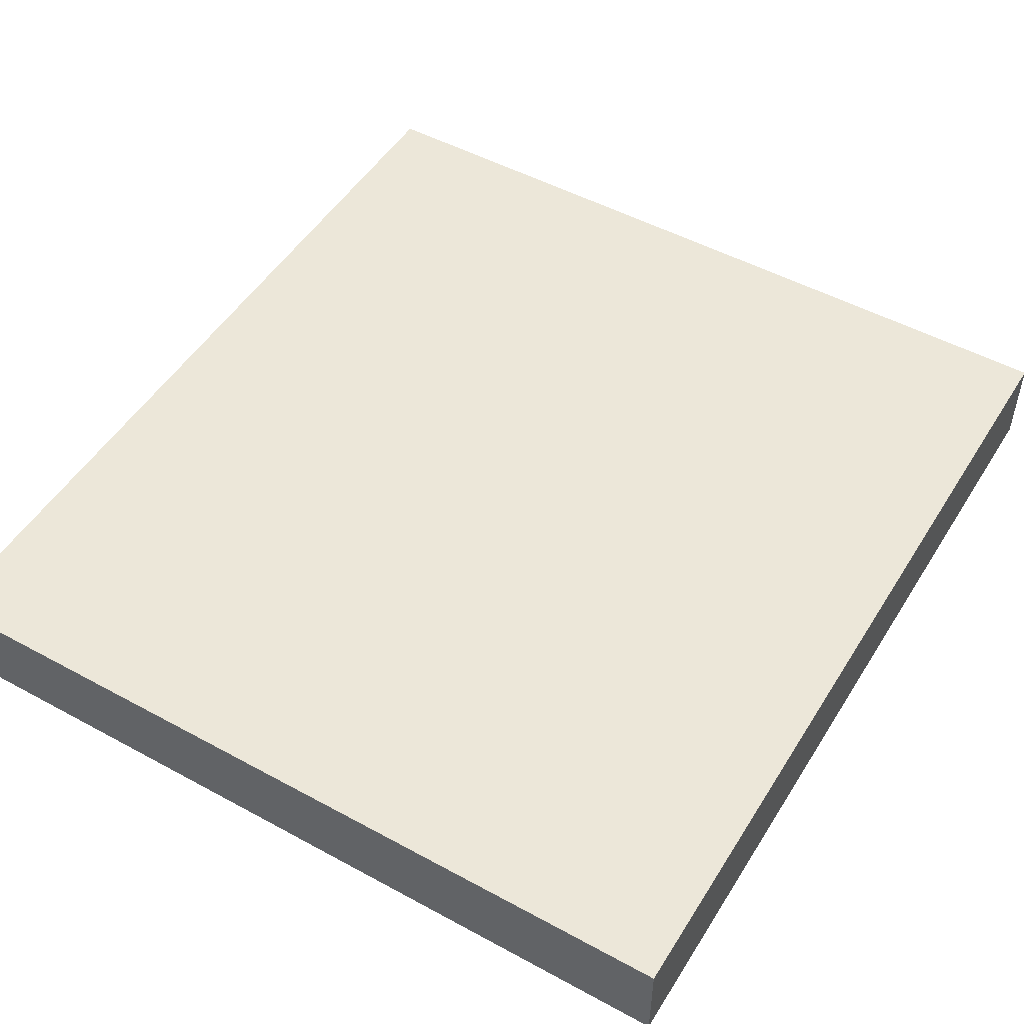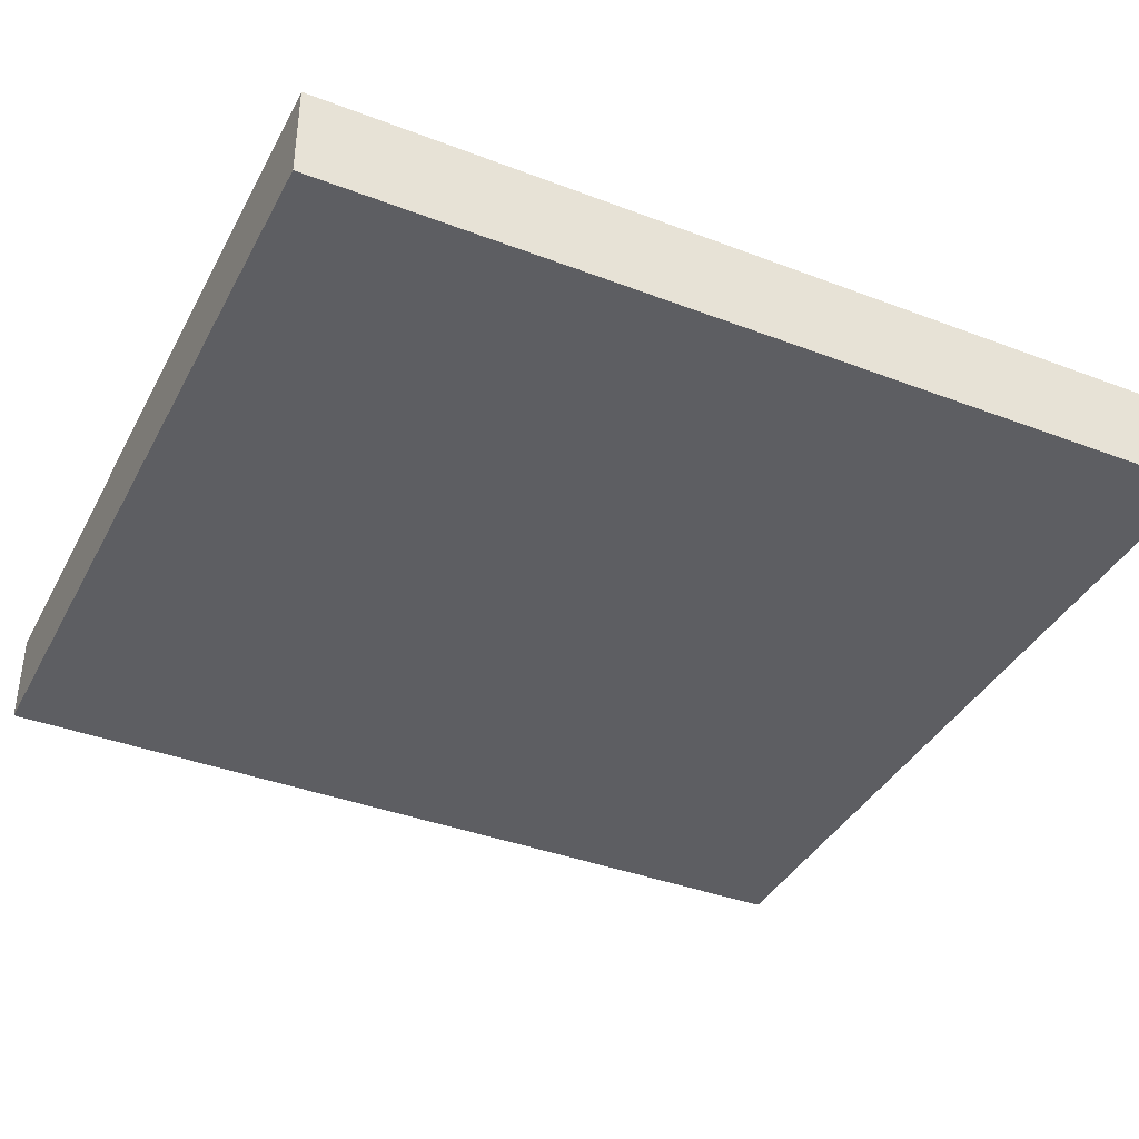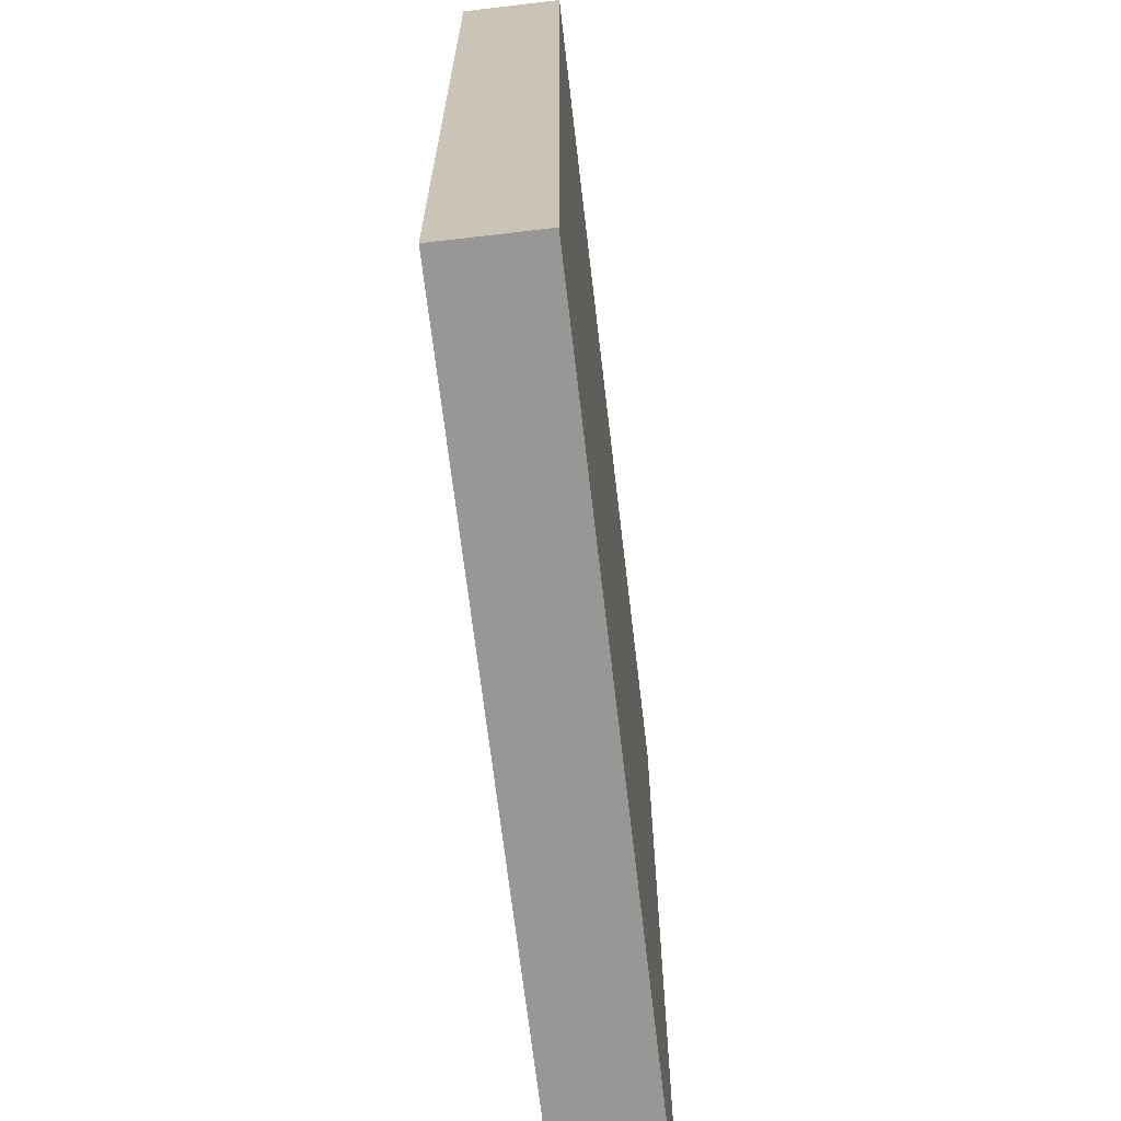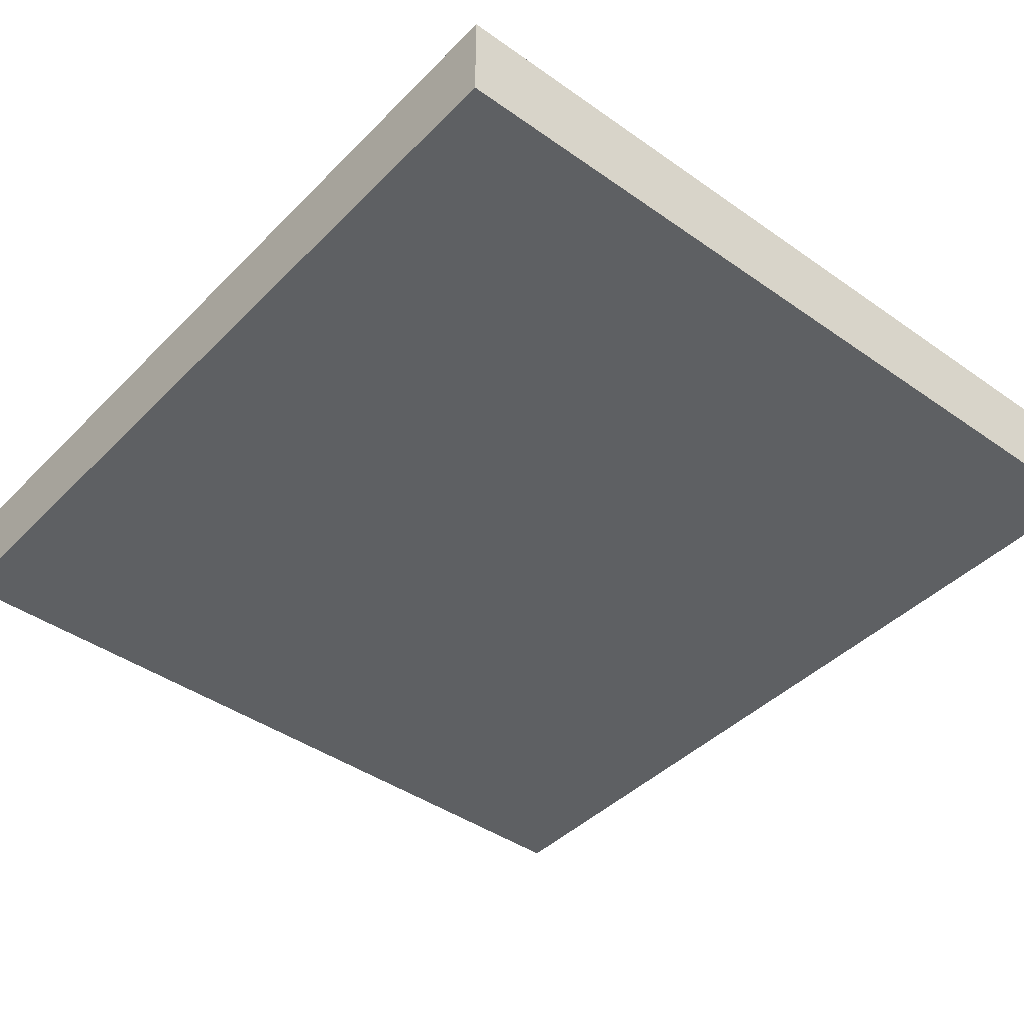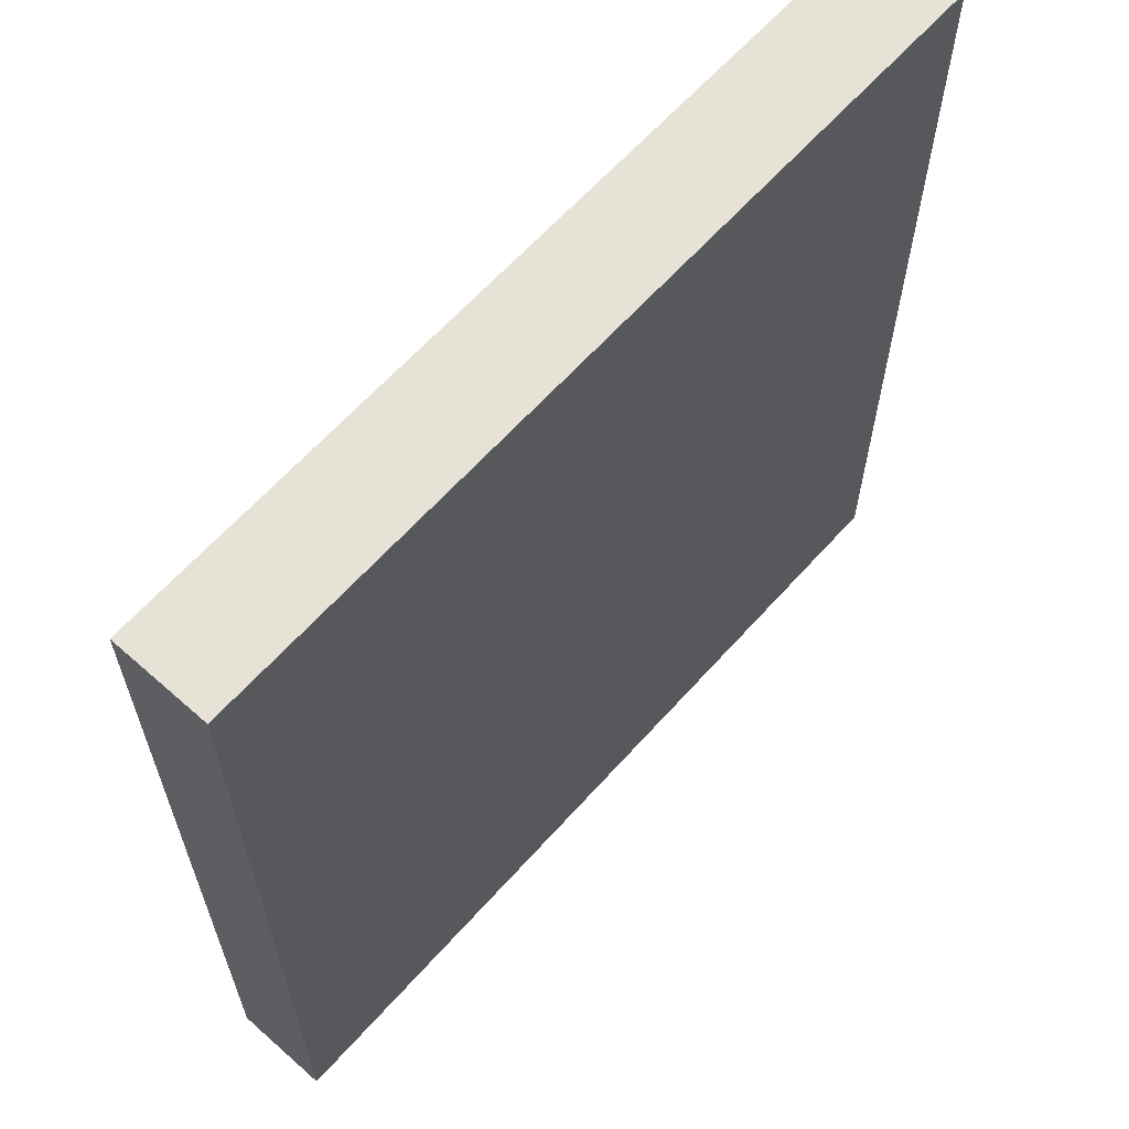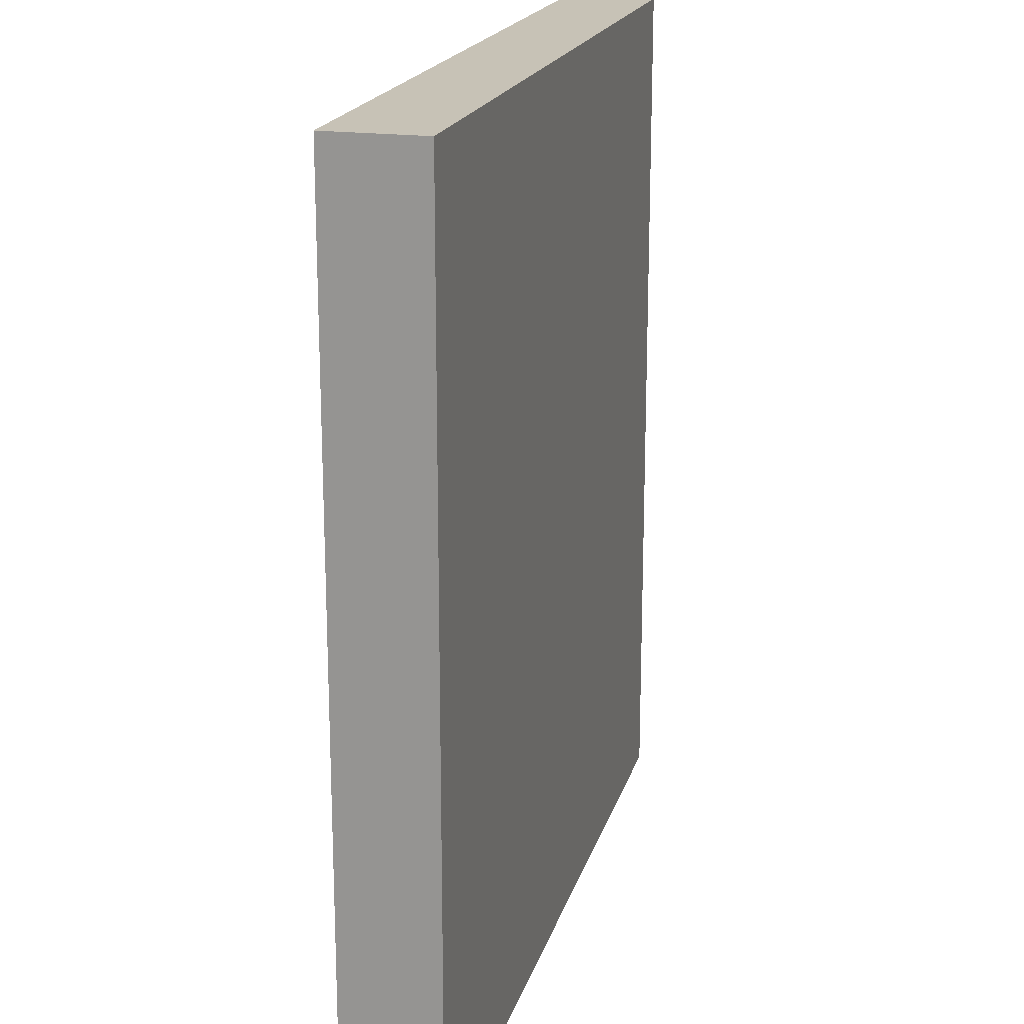
<metadata>
{"format":"obj","ext":"obj","renderer":"f3d","projection":"perspective","resolution":1024,"background":"white","views":[{"elev":50.1,"azim":30.9,"up":"+Y"},{"elev":-38.8,"azim":-115.6,"up":"+Y"},{"elev":-68.3,"azim":96.7,"up":"+Z"},{"elev":-42.4,"azim":-40.1,"up":"+Y"},{"elev":63.5,"azim":131.8,"up":"+Z"},{"elev":19.2,"azim":104.6,"up":"+Z"}]}
</metadata>
<code>
o mesh51/mesh51-geometry#mesh51-geometry
v -0.5695 -0.1605 0.2558
v -0.5033 -0.1605 0.1852
v -0.5033 -0.1605 0.2558
v -0.5695 -0.1605 0.1852
v -0.5033 -0.1529 0.2558
v -0.5695 -0.1529 0.1852
v -0.5033 -0.1529 0.1852
v -0.5695 -0.1529 0.2558
f 1 2 3
f 2 1 4
f 3 2 1
f 4 1 2
f 2 5 3
f 3 5 2
f 5 1 3
f 3 1 5
f 1 6 4
f 4 6 1
f 6 2 4
f 4 2 6
f 5 2 7
f 7 2 5
f 1 5 8
f 8 5 1
f 6 1 8
f 8 1 6
f 2 6 7
f 7 6 2
f 7 8 5
f 5 8 7
f 8 7 6
f 6 7 8

</code>
